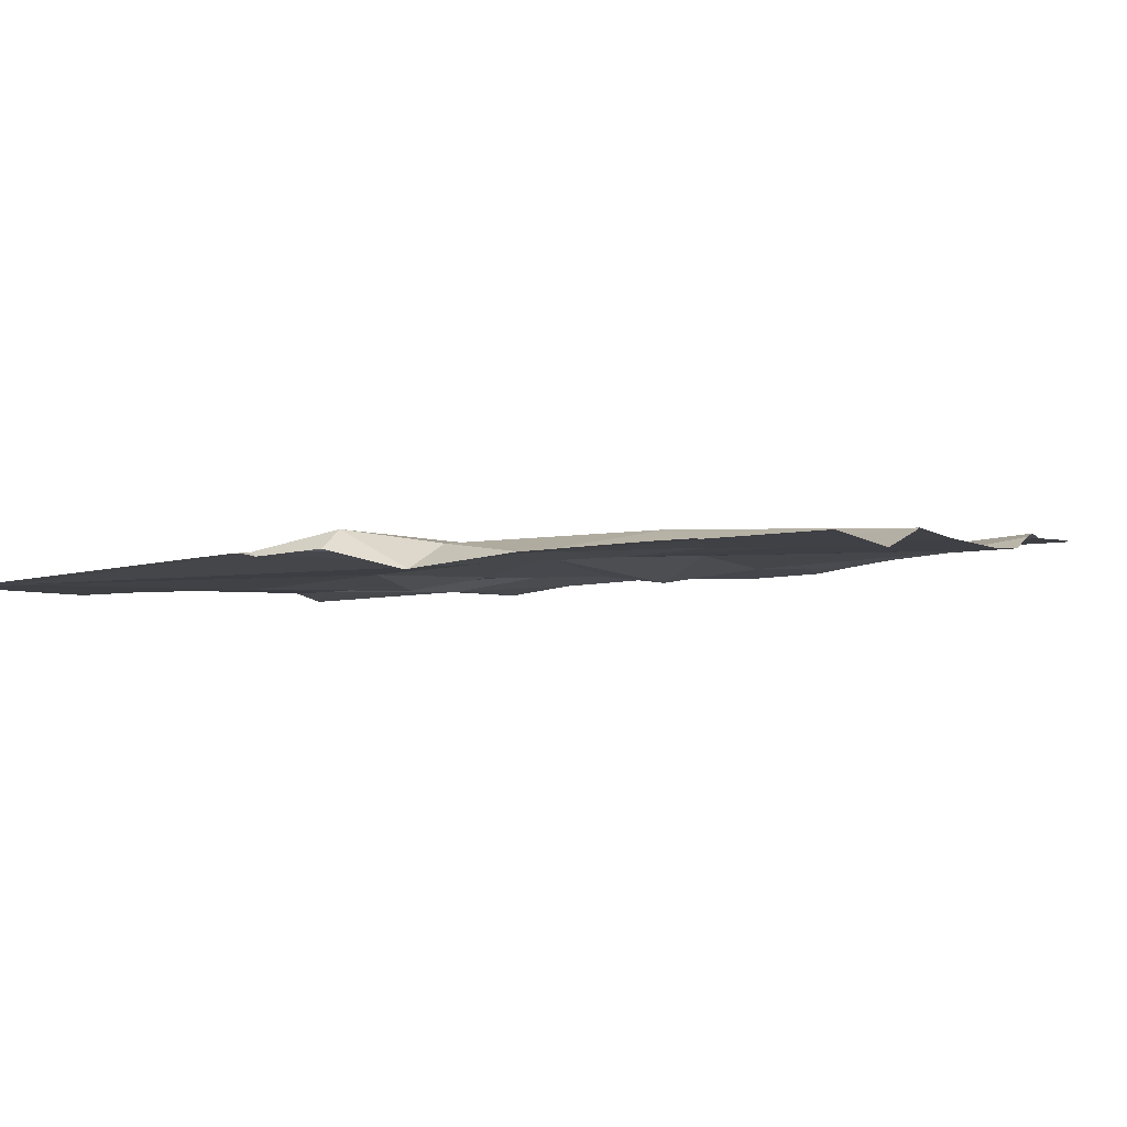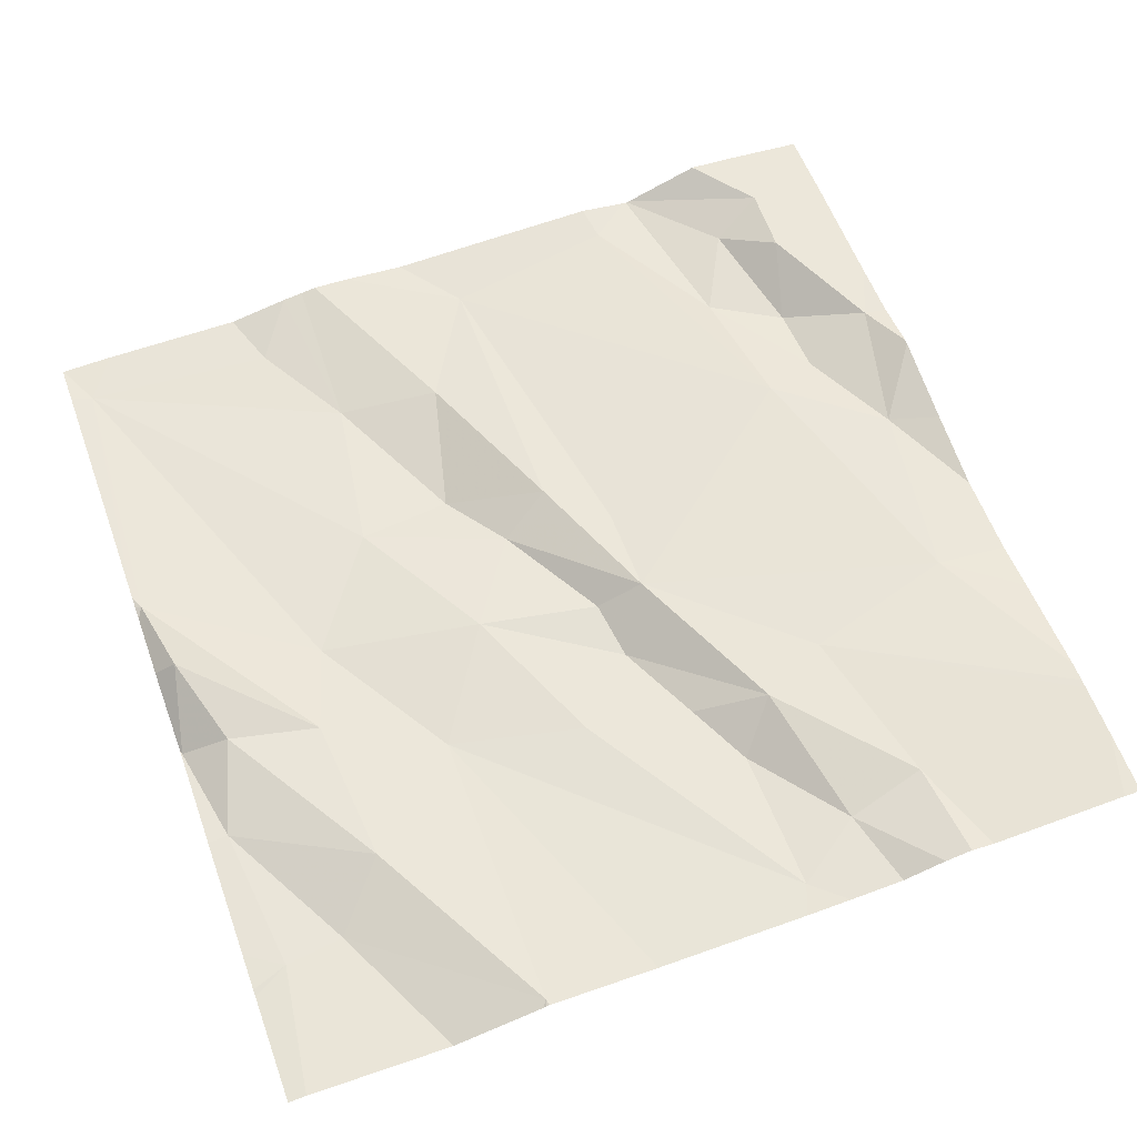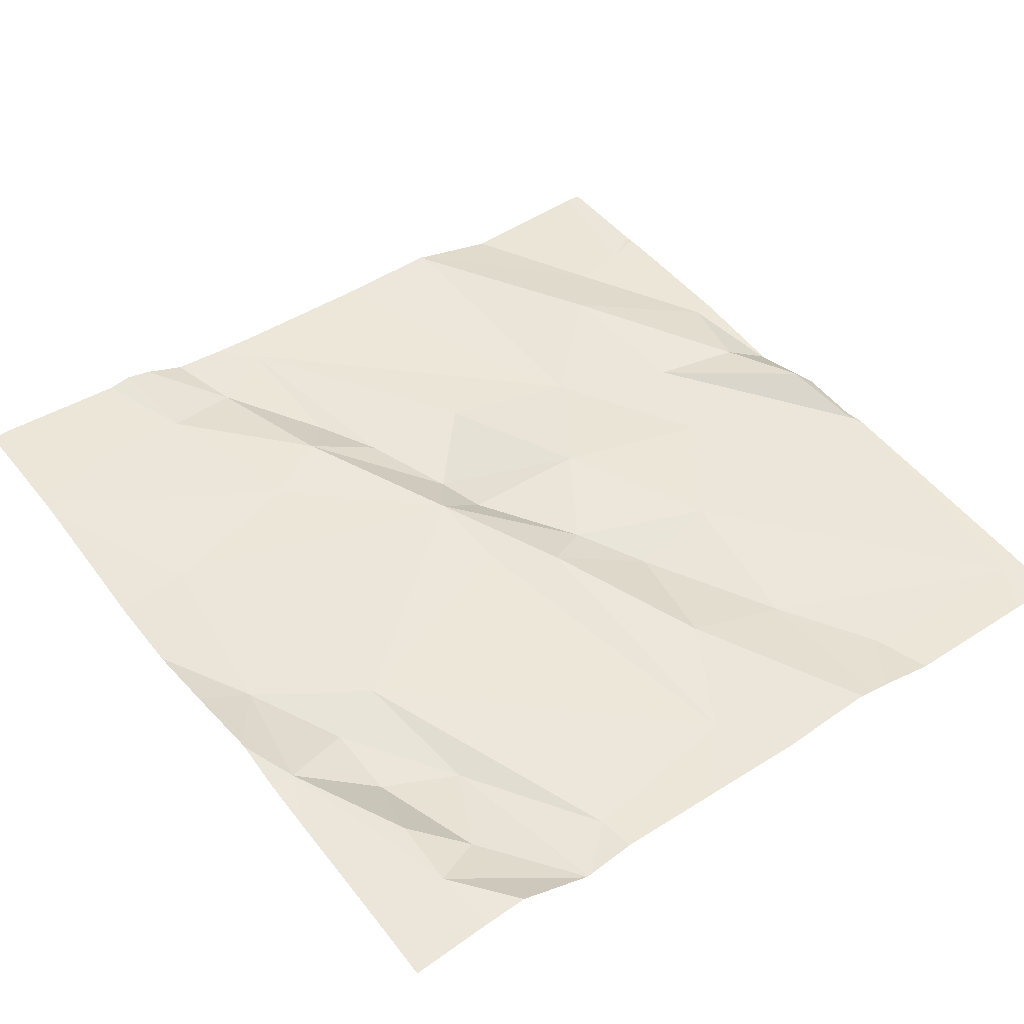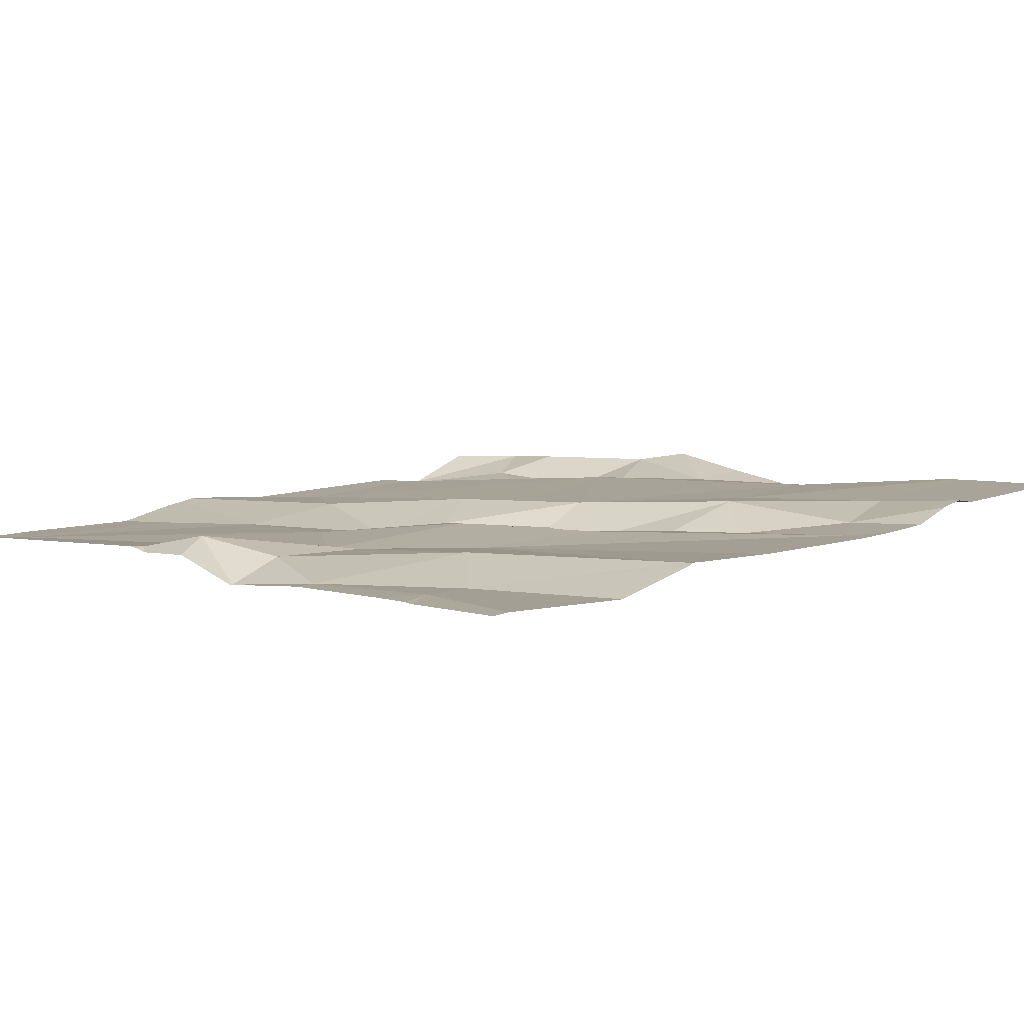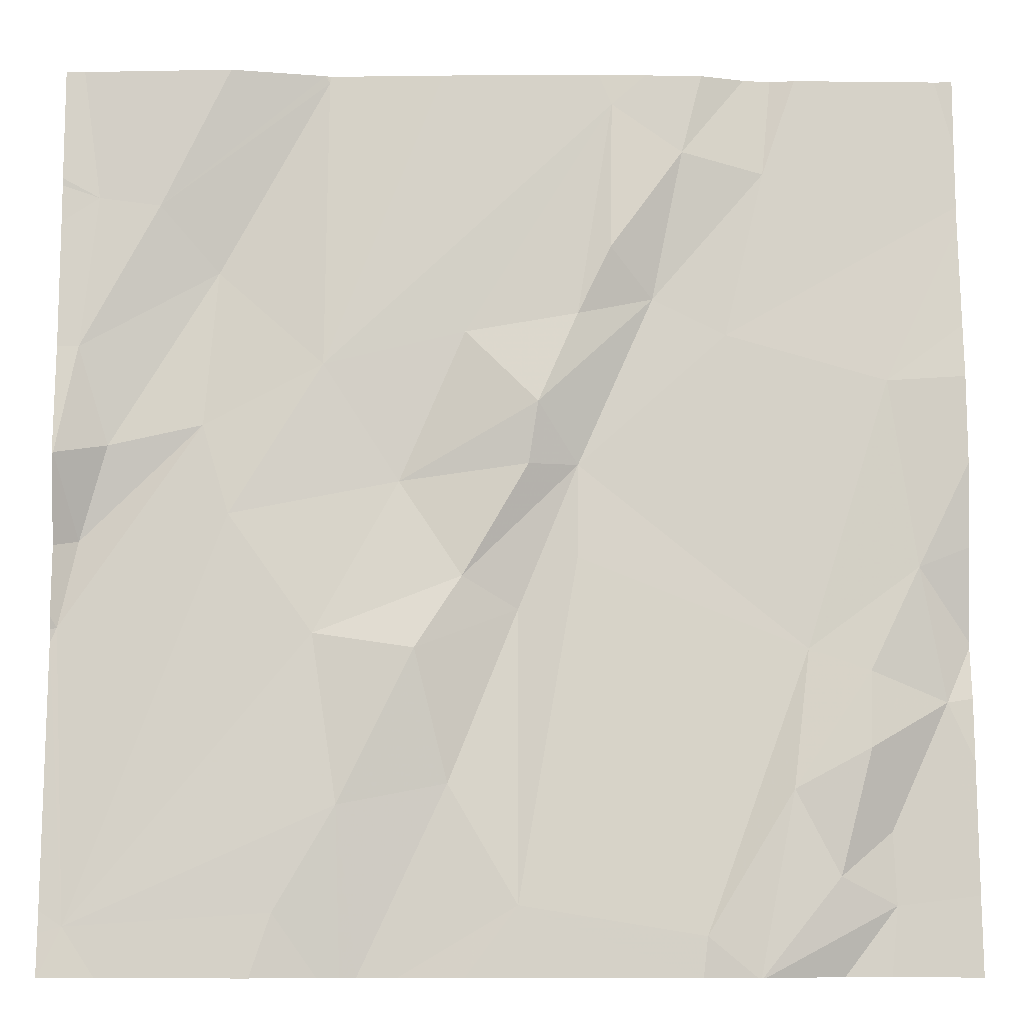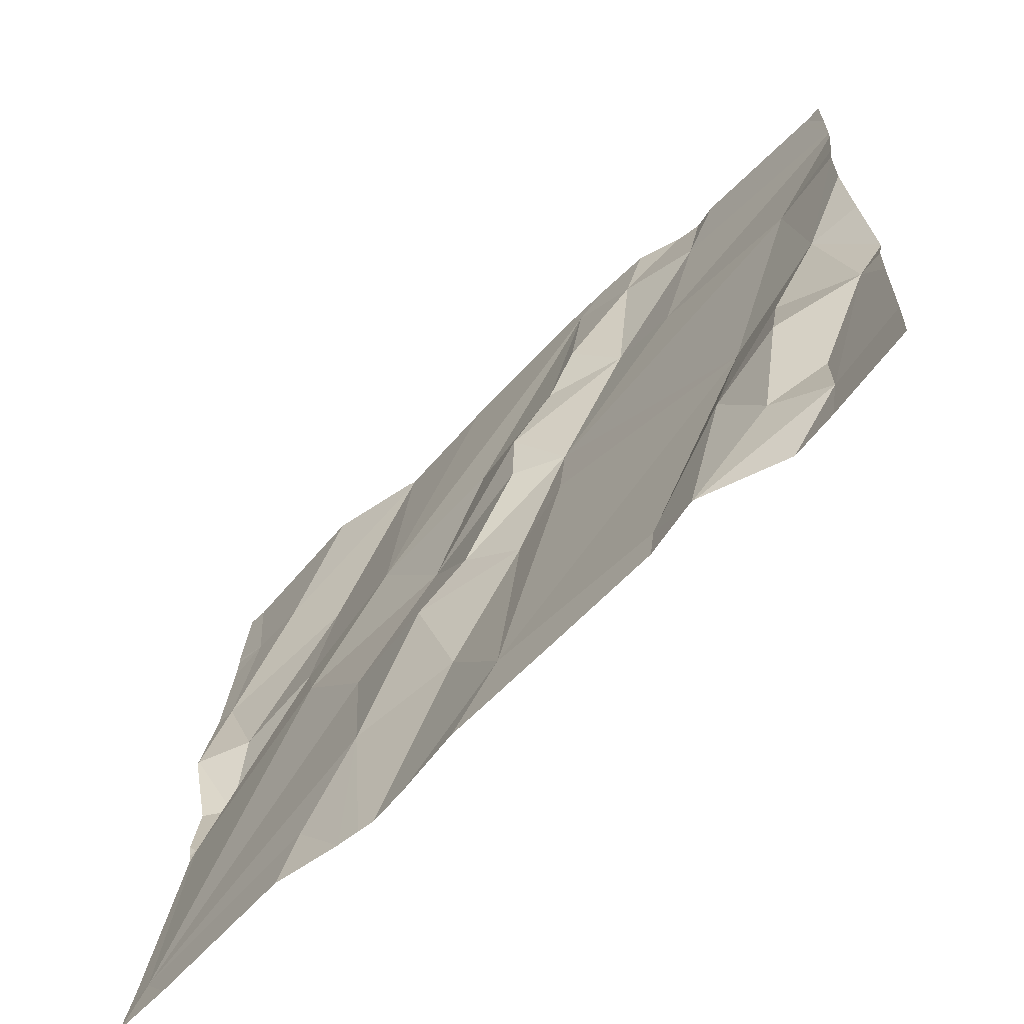
<metadata>
{"format":"obj","ext":"obj","renderer":"f3d","projection":"perspective","resolution":1024,"background":"white","views":[{"elev":-2.3,"azim":115.0,"up":"+Z"},{"elev":63.0,"azim":160.0,"up":"+Z"},{"elev":44.6,"azim":-36.6,"up":"+Z"},{"elev":8.7,"azim":136.5,"up":"+Z"},{"elev":-8.4,"azim":179.8,"up":"+Y"},{"elev":-67.9,"azim":-134.2,"up":"+Y"}]}
</metadata>
<code>
v -123.8 268.4 500.9
v -124.5 268.1 500.8
v -124.6 268.1 500.9
v -123.8 268.9 500.9
v -124.5 268.1 500.8
v -124.1 268.1 500.9
v -124.2 268.1 500.9
v -124.4 268.1 500.9
v -123.8 268.6 500.9
v -124.3 268.1 500.9
v -123.8 268.7 500.9
v -124.1 268.1 500.9
v -123.8 268.1 500.9
v -123.8 268.5 500.9
v -124 268.1 500.8
v -123.8 268.1 500.8
v -124 269 500.9
v -124.1 268.6 500.9
v -124.2 268.8 500.9
v -124.2 268.3 500.9
v -124.1 268.4 500.9
v -124.2 268.2 500.9
v -124.4 268.1 500.9
v -124.6 268.4 500.9
v -124 269 500.9
v -124.3 269 500.9
v -124.4 269 500.9
v -124.2 269 500.9
v -124.6 268.2 500.9
v -124.6 268.2 500.9
v -124 268.2 500.8
v -124.5 268.8 500.9
v -124.4 268.8 500.9
v -124.3 268.5 500.9
v -124.2 268.5 500.9
v -124.1 268.3 500.9
v -124 269 500.9
v -124.3 268.9 500.9
v -124.4 269 500.9
v -124.3 268.8 500.9
v -124.4 269 500.9
v -124.5 268.9 500.9
v -123.8 268.7 500.9
v -123.9 268.9 500.9
v -124 268.7 500.9
v -123.9 268.8 500.9
v -123.9 268.7 500.9
v -124.3 268.6 500.9
v -124.3 268.5 500.9
v -124.3 268.6 500.9
v -123.9 268.6 500.9
v -124.6 268.7 500.9
v -124 268.4 500.9
v -123.9 269 500.9
v -124.3 268.7 500.9
v -123.8 268.6 500.9
v -124 269 500.9
v -124.6 268.3 500.9
v -124.6 268.2 500.9
v -124.5 269 500.9
v -124.7 268.5 500.9
v -124.5 268.3 500.9
v -124.6 268.4 500.9
v -123.8 268.2 500.9
v -124.7 268.4 500.9
v -123.8 268.9 500.9
v -123.8 268.9 500.9
v -123.8 268.9 500.9
v -123.8 268.4 500.9
v -123.8 268.4 500.9
v -124.7 268.9 500.9
v -124.7 268.9 500.9
v -124.7 268.9 500.9
v -124.5 269 500.9
v -124.7 268.2 500.9
v -124.7 268.4 500.9
v -124.7 268.4 500.9
v -124.7 268.3 500.9
v -124.7 268.7 500.9
v -124.7 268.6 500.9
v -124.7 268.5 500.9
v -124.7 268.8 500.9
v -124.7 269 500.9
v -124.7 268.4 500.9
v -123.8 268.5 500.9
v -123.8 268.6 500.9
v -123.8 268.6 500.9
v -123.8 268.5 500.9
v -123.8 268.6 500.9
v -123.8 268.1 500.9
v -123.8 268.6 500.9
v -123.8 269 500.9
v -123.9 269 500.9
v -124.6 268.1 500.9
v -124 268.1 500.9
v -124.1 268.1 500.9
v -124.5 268.1 500.8
v -124.5 268.1 500.8
v -124.2 268.1 500.9
v -124.7 268.1 500.9
v -124.7 268.1 500.9
v -123.8 268.1 500.8
v -123.8 268.1 500.8
v -124.1 269 500.9
v -124.5 269 500.9
v -124.4 269 500.9
v -123.8 269 500.9
v -124.7 269 500.9
v -124.7 269 500.9
v -124.7 269 500.9
f 4 11 43
f 96 36 12
f 69 13 64
f 9 14 85
f 95 31 36
f 106 39 26
f 94 30 100
f 43 9 89
f 85 1 88
f 4 44 11
f 105 42 74
f 3 30 94
f 7 22 99
f 104 37 25
f 16 31 15
f 12 22 6
f 34 35 48
f 18 19 55
f 45 19 18
f 47 45 51
f 32 33 42
f 1 51 13
f 22 23 8
f 20 21 34
f 20 36 21
f 29 30 2
f 23 22 24
f 49 24 22
f 62 58 29
f 30 29 59
f 13 36 31
f 93 44 54
f 33 32 48
f 74 41 60
f 34 21 35
f 41 38 39
f 36 53 21
f 39 45 28
f 19 39 40
f 38 40 39
f 50 55 48
f 32 42 71
f 52 32 72
f 44 46 11
f 37 45 46
f 9 56 14
f 44 4 54
f 45 47 46
f 48 49 34
f 52 61 24
f 24 49 48
f 35 50 48
f 13 51 53
f 47 51 1
f 32 52 48
f 33 40 38
f 18 35 53
f 35 21 53
f 28 37 104
f 27 41 39
f 19 40 55
f 41 42 33
f 46 44 37
f 48 55 33
f 19 45 39
f 35 18 50
f 55 50 18
f 33 38 41
f 56 9 11
f 34 49 22
f 52 24 48
f 36 13 53
f 95 36 96
f 57 44 93
f 23 62 97
f 36 20 12
f 45 18 51
f 56 11 46
f 58 59 29
f 47 1 14
f 33 55 40
f 46 47 56
f 61 63 24
f 24 62 23
f 22 20 34
f 24 63 62
f 62 29 5
f 26 39 28
f 58 62 63
f 53 51 18
f 14 56 47
f 27 39 106
f 100 75 101
f 65 61 76
f 58 63 65
f 59 65 30
f 75 65 78
f 63 61 65
f 61 52 79
f 87 9 86
f 28 45 37
f 86 9 85
f 83 71 108
f 65 59 58
f 85 14 1
f 5 29 2
f 92 66 107
f 64 13 90
f 71 42 105
f 72 32 71
f 2 30 3
f 73 52 72
f 68 4 67
f 57 37 44
f 75 30 65
f 76 61 81
f 77 65 76
f 66 4 68
f 10 22 8
f 78 65 84
f 67 4 43
f 79 52 82
f 80 61 79
f 43 11 9
f 8 23 98
f 81 61 80
f 82 52 73
f 69 1 13
f 25 37 17
f 84 65 77
f 6 22 7
f 70 1 69
f 17 37 57
f 88 1 70
f 12 20 22
f 89 9 91
f 15 31 95
f 90 13 102
f 91 9 87
f 16 13 31
f 54 4 92
f 60 41 27
f 97 62 5
f 98 23 97
f 99 22 10
f 100 30 75
f 74 42 41
f 102 13 16
f 92 4 66
f 103 90 102
f 108 71 105
f 109 83 108
f 110 83 109

</code>
